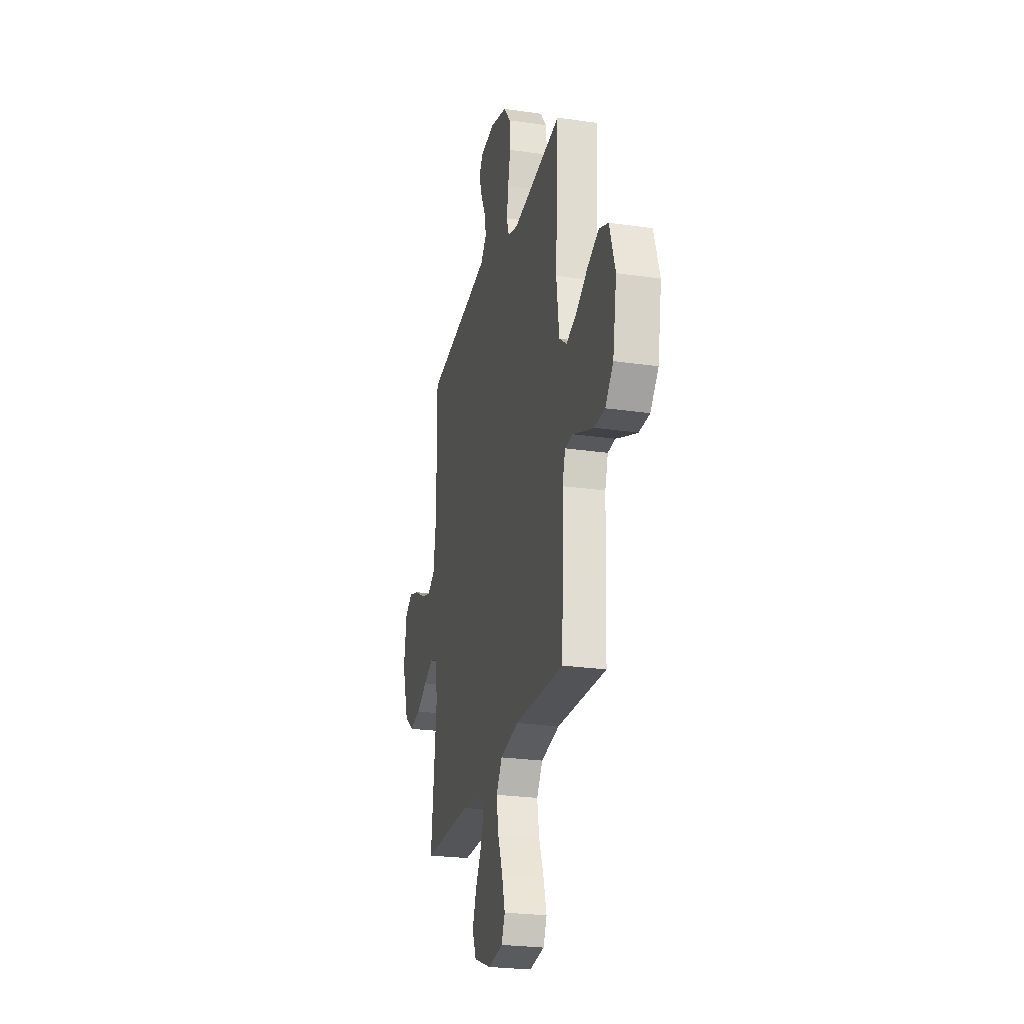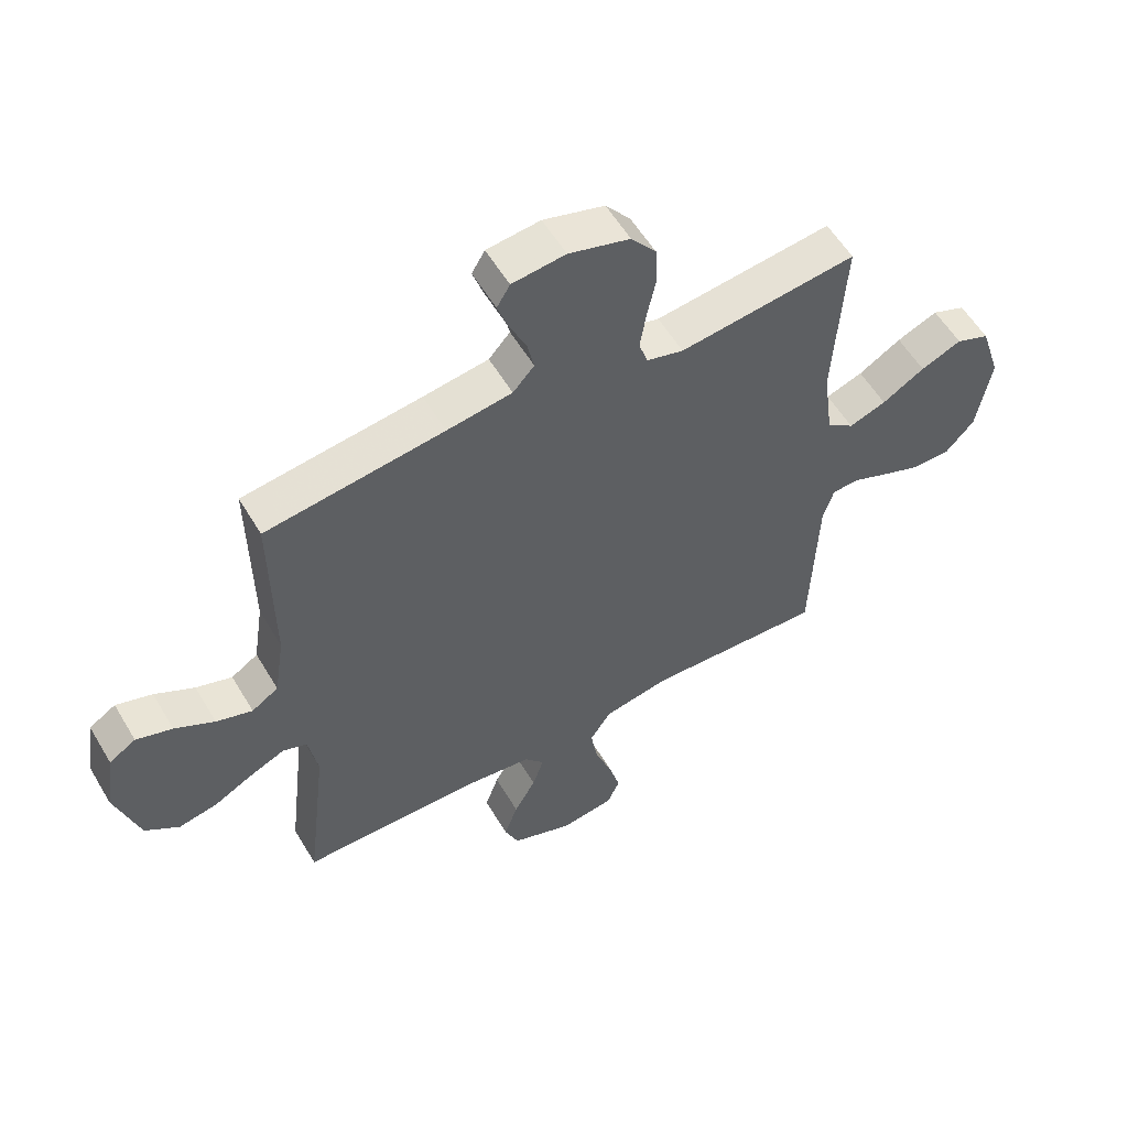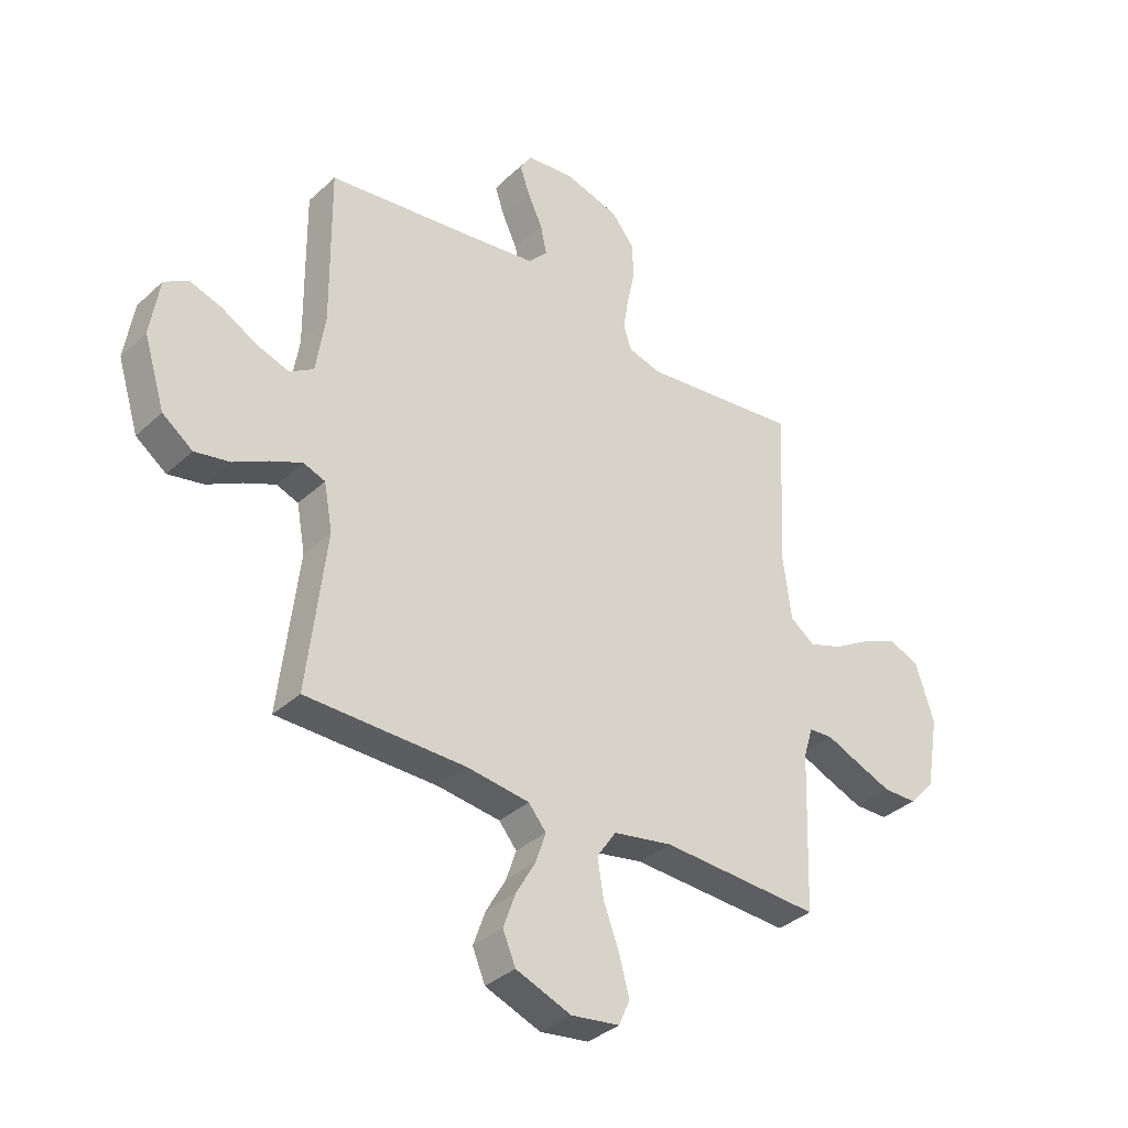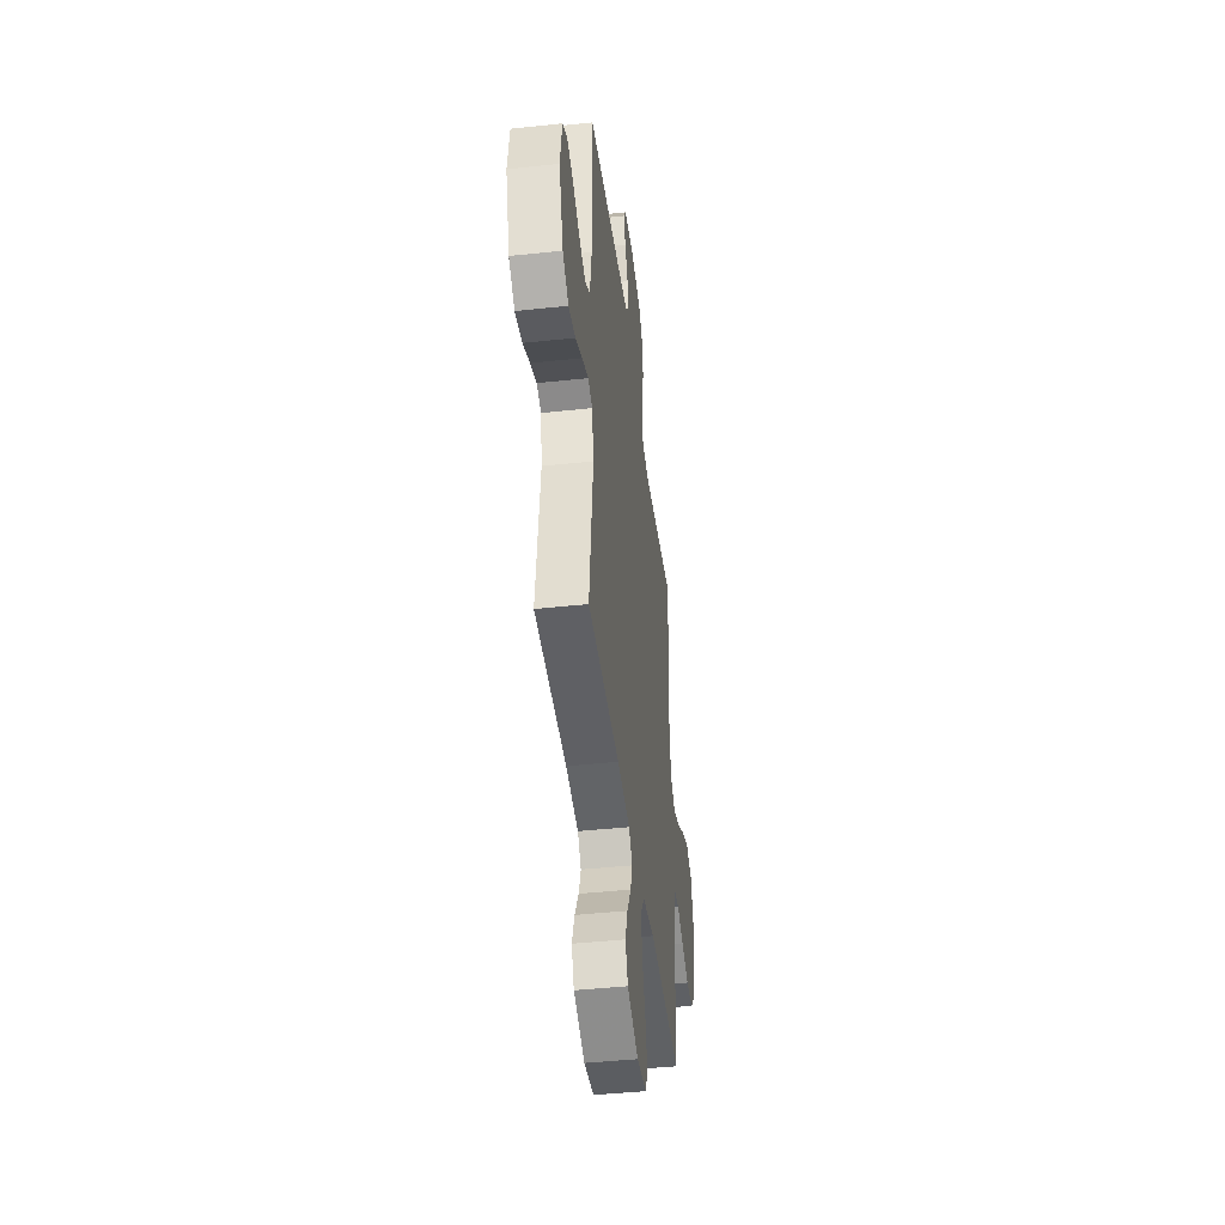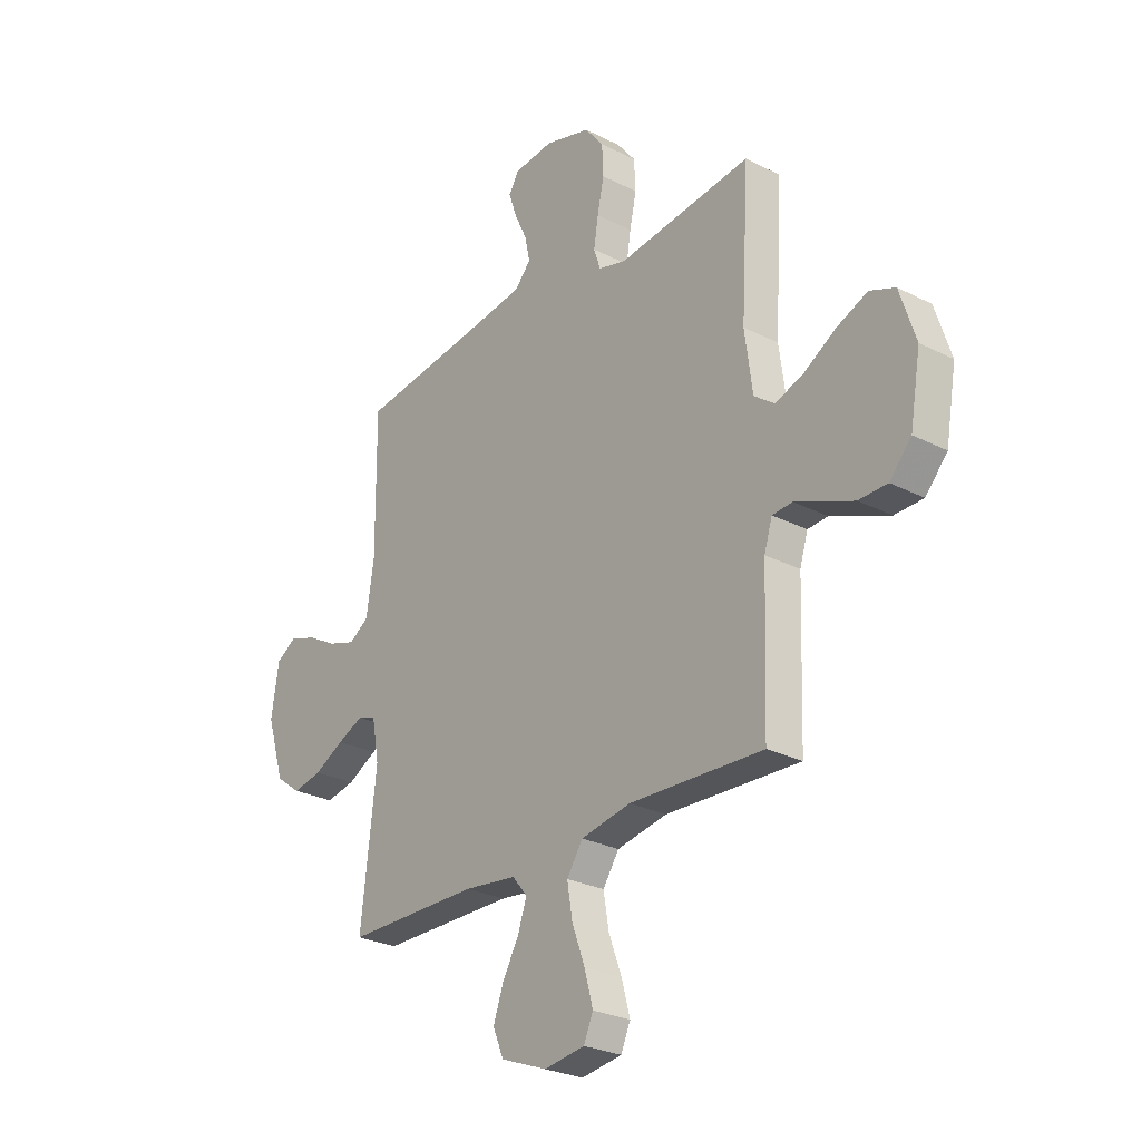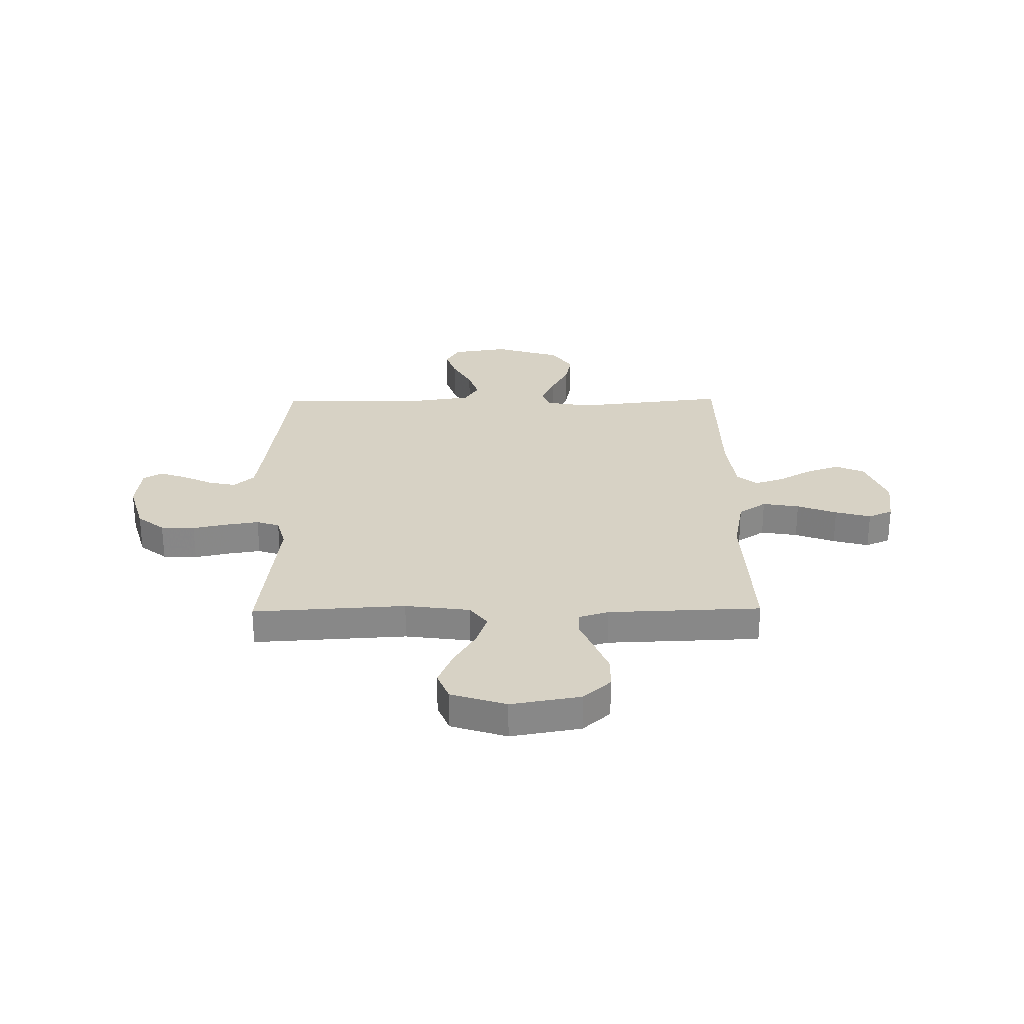
<metadata>
{"format":"obj","ext":"obj","renderer":"f3d","projection":"perspective","resolution":1024,"background":"white","views":[{"elev":-25.0,"azim":76.7,"up":"+Z"},{"elev":56.5,"azim":-30.4,"up":"+Z"},{"elev":-35.7,"azim":-39.9,"up":"+Z"},{"elev":-44.0,"azim":-82.8,"up":"+Z"},{"elev":-26.9,"azim":51.6,"up":"+Z"},{"elev":27.5,"azim":89.3,"up":"+Y"}]}
</metadata>
<code>
v -0.5 0.07 -0.5
v -0.465 0.07 -0.2
v -0.481 0.07 -0.112
v -0.522 0.07 -0.097
v -0.581 0.07 -0.123
v -0.647 0.07 -0.158
v -0.713 0.07 -0.171
v -0.77 0.07 -0.129
v -0.81 0.07 0
v -0.793 0.07 0.109
v -0.748 0.07 0.137
v -0.687 0.07 0.117
v -0.62 0.07 0.08
v -0.559 0.07 0.06
v -0.514 0.07 0.089
v -0.497 0.07 0.2
v -0.5 0.07 0.5
v -0.2 0.07 0.539
v -0.09 0.07 0.555
v -0.054 0.07 0.595
v -0.066 0.07 0.65
v -0.094 0.07 0.709
v -0.112 0.07 0.762
v -0.09 0.07 0.799
v 0 0.07 0.809
v 0.103 0.07 0.779
v 0.145 0.07 0.726
v 0.148 0.07 0.659
v 0.133 0.07 0.589
v 0.123 0.07 0.526
v 0.138 0.07 0.481
v 0.2 0.07 0.464
v 0.5 0.07 0.5
v 0.482 0.07 0.2
v 0.499 0.07 0.072
v 0.545 0.07 0.038
v 0.608 0.07 0.06
v 0.68 0.07 0.103
v 0.749 0.07 0.132
v 0.806 0.07 0.109
v 0.841 0.07 0
v 0.817 0.07 -0.137
v 0.768 0.07 -0.191
v 0.704 0.07 -0.192
v 0.636 0.07 -0.165
v 0.574 0.07 -0.139
v 0.529 0.07 -0.142
v 0.511 0.07 -0.2
v 0.5 0.07 -0.5
v 0.2 0.07 -0.486
v 0.088 0.07 -0.507
v 0.052 0.07 -0.561
v 0.064 0.07 -0.633
v 0.093 0.07 -0.711
v 0.112 0.07 -0.781
v 0.091 0.07 -0.829
v 0 0.07 -0.842
v -0.104 0.07 -0.802
v -0.128 0.07 -0.745
v -0.105 0.07 -0.68
v -0.068 0.07 -0.615
v -0.049 0.07 -0.558
v -0.082 0.07 -0.518
v -0.2 0.07 -0.503
v -0.5 0 -0.5
v -0.465 0 -0.2
v -0.481 0 -0.112
v -0.522 0 -0.097
v -0.581 0 -0.123
v -0.647 0 -0.158
v -0.713 0 -0.171
v -0.77 0 -0.129
v -0.81 0 0
v -0.793 0 0.109
v -0.748 0 0.137
v -0.687 0 0.117
v -0.62 0 0.08
v -0.559 0 0.06
v -0.514 0 0.089
v -0.497 0 0.2
v -0.5 0 0.5
v -0.2 0 0.539
v -0.09 0 0.555
v -0.054 0 0.595
v -0.066 0 0.65
v -0.094 0 0.709
v -0.112 0 0.762
v -0.09 0 0.799
v 0 0 0.809
v 0.103 0 0.779
v 0.145 0 0.726
v 0.148 0 0.659
v 0.133 0 0.589
v 0.123 0 0.526
v 0.138 0 0.481
v 0.2 0 0.464
v 0.5 0 0.5
v 0.482 0 0.2
v 0.499 0 0.072
v 0.545 0 0.038
v 0.608 0 0.06
v 0.68 0 0.103
v 0.749 0 0.132
v 0.806 0 0.109
v 0.841 0 0
v 0.817 0 -0.137
v 0.768 0 -0.191
v 0.704 0 -0.192
v 0.636 0 -0.165
v 0.574 0 -0.139
v 0.529 0 -0.142
v 0.511 0 -0.2
v 0.5 0 -0.5
v 0.2 0 -0.486
v 0.088 0 -0.507
v 0.052 0 -0.561
v 0.064 0 -0.633
v 0.093 0 -0.711
v 0.112 0 -0.781
v 0.091 0 -0.829
v 0 0 -0.842
v -0.104 0 -0.802
v -0.128 0 -0.745
v -0.105 0 -0.68
v -0.068 0 -0.615
v -0.049 0 -0.558
v -0.082 0 -0.518
v -0.2 0 -0.503
f 58 59 60 61
f 58 61 62
f 57 58 62
f 56 57 62
f 53 54 55 56
f 52 53 56 62
f 51 52 62 63
f 48 49 50
f 47 48 50 51
f 43 44 45 46
f 41 42 43 46
f 41 46 47
f 40 41 47
f 37 38 39 40
f 36 37 40 47
f 35 36 47 51
f 32 33 34
f 31 32 34 35
f 26 27 28 29
f 26 29 30
f 25 26 30
f 24 25 30 31
f 21 22 23 24
f 20 21 24 31
f 16 17 18
f 15 16 18 19
f 10 11 12 13
f 10 13 14
f 9 10 14
f 8 9 14
f 5 6 7 8
f 4 5 8 14
f 3 4 14 15
f 64 1 2
f 19 20 31 35
f 35 51 63 64
f 15 19 35 64
f 2 3 15 64
f 125 124 123 122
f 126 125 122
f 126 122 121
f 126 121 120
f 120 119 118 117
f 126 120 117 116
f 127 126 116 115
f 114 113 112
f 115 114 112 111
f 110 109 108 107
f 110 107 106 105
f 111 110 105
f 111 105 104
f 104 103 102 101
f 111 104 101 100
f 115 111 100 99
f 98 97 96
f 99 98 96 95
f 93 92 91 90
f 94 93 90
f 94 90 89
f 95 94 89 88
f 88 87 86 85
f 95 88 85 84
f 82 81 80
f 83 82 80 79
f 77 76 75 74
f 78 77 74
f 78 74 73
f 78 73 72
f 72 71 70 69
f 78 72 69 68
f 79 78 68 67
f 66 65 128
f 99 95 84 83
f 128 127 115 99
f 128 99 83 79
f 128 79 67 66
f 1 65 66 2
f 2 66 67 3
f 3 67 68 4
f 4 68 69 5
f 5 69 70 6
f 6 70 71 7
f 7 71 72 8
f 8 72 73 9
f 9 73 74 10
f 10 74 75 11
f 11 75 76 12
f 12 76 77 13
f 13 77 78 14
f 14 78 79 15
f 15 79 80 16
f 16 80 81 17
f 17 81 82 18
f 18 82 83 19
f 19 83 84 20
f 20 84 85 21
f 21 85 86 22
f 22 86 87 23
f 23 87 88 24
f 24 88 89 25
f 25 89 90 26
f 26 90 91 27
f 27 91 92 28
f 28 92 93 29
f 29 93 94 30
f 30 94 95 31
f 31 95 96 32
f 32 96 97 33
f 33 97 98 34
f 34 98 99 35
f 35 99 100 36
f 36 100 101 37
f 37 101 102 38
f 38 102 103 39
f 39 103 104 40
f 40 104 105 41
f 41 105 106 42
f 42 106 107 43
f 43 107 108 44
f 44 108 109 45
f 45 109 110 46
f 46 110 111 47
f 47 111 112 48
f 48 112 113 49
f 49 113 114 50
f 50 114 115 51
f 51 115 116 52
f 52 116 117 53
f 53 117 118 54
f 54 118 119 55
f 55 119 120 56
f 56 120 121 57
f 57 121 122 58
f 58 122 123 59
f 59 123 124 60
f 60 124 125 61
f 61 125 126 62
f 62 126 127 63
f 63 127 128 64
f 64 128 65 1

</code>
